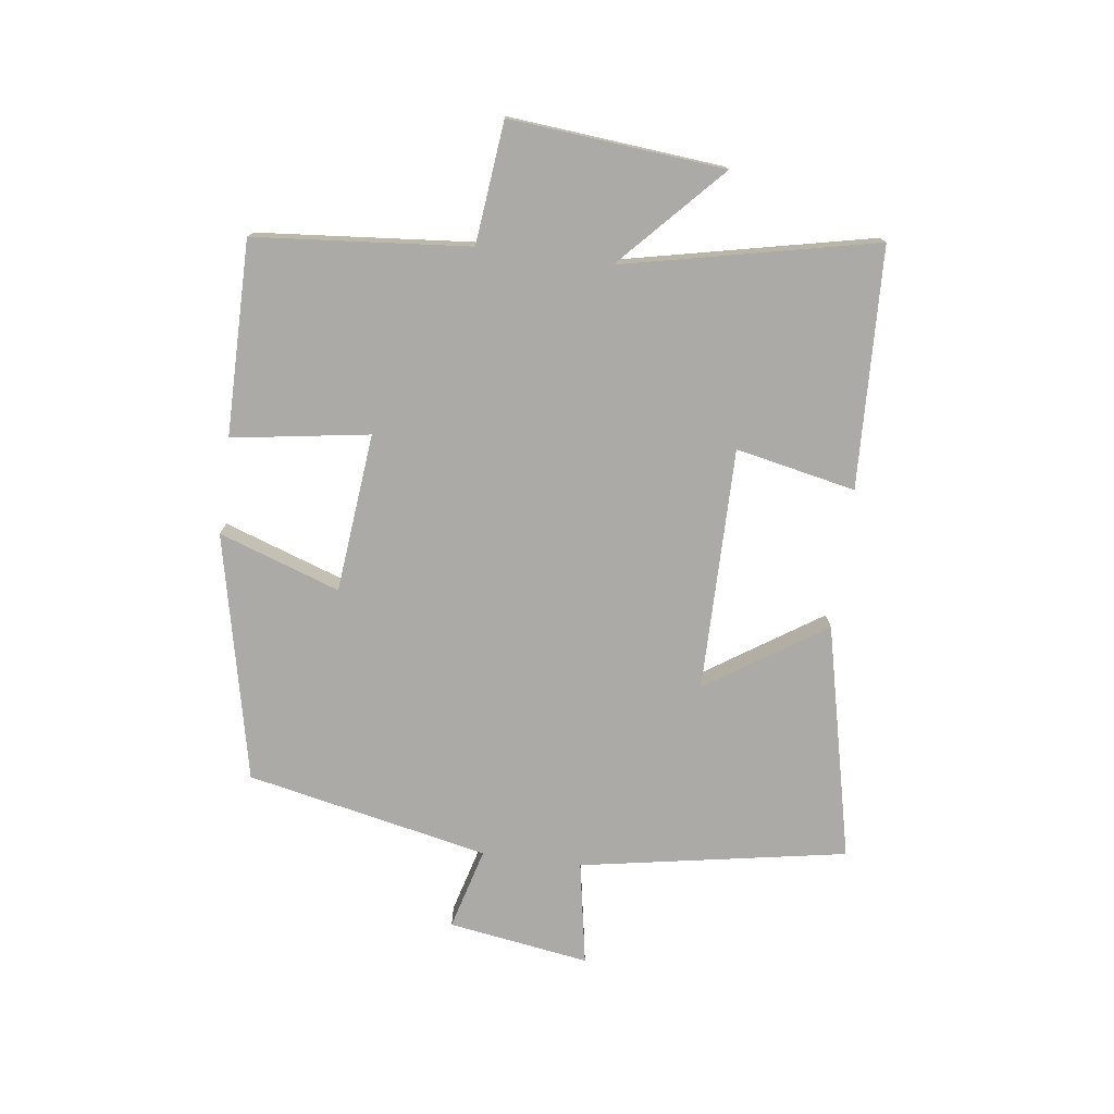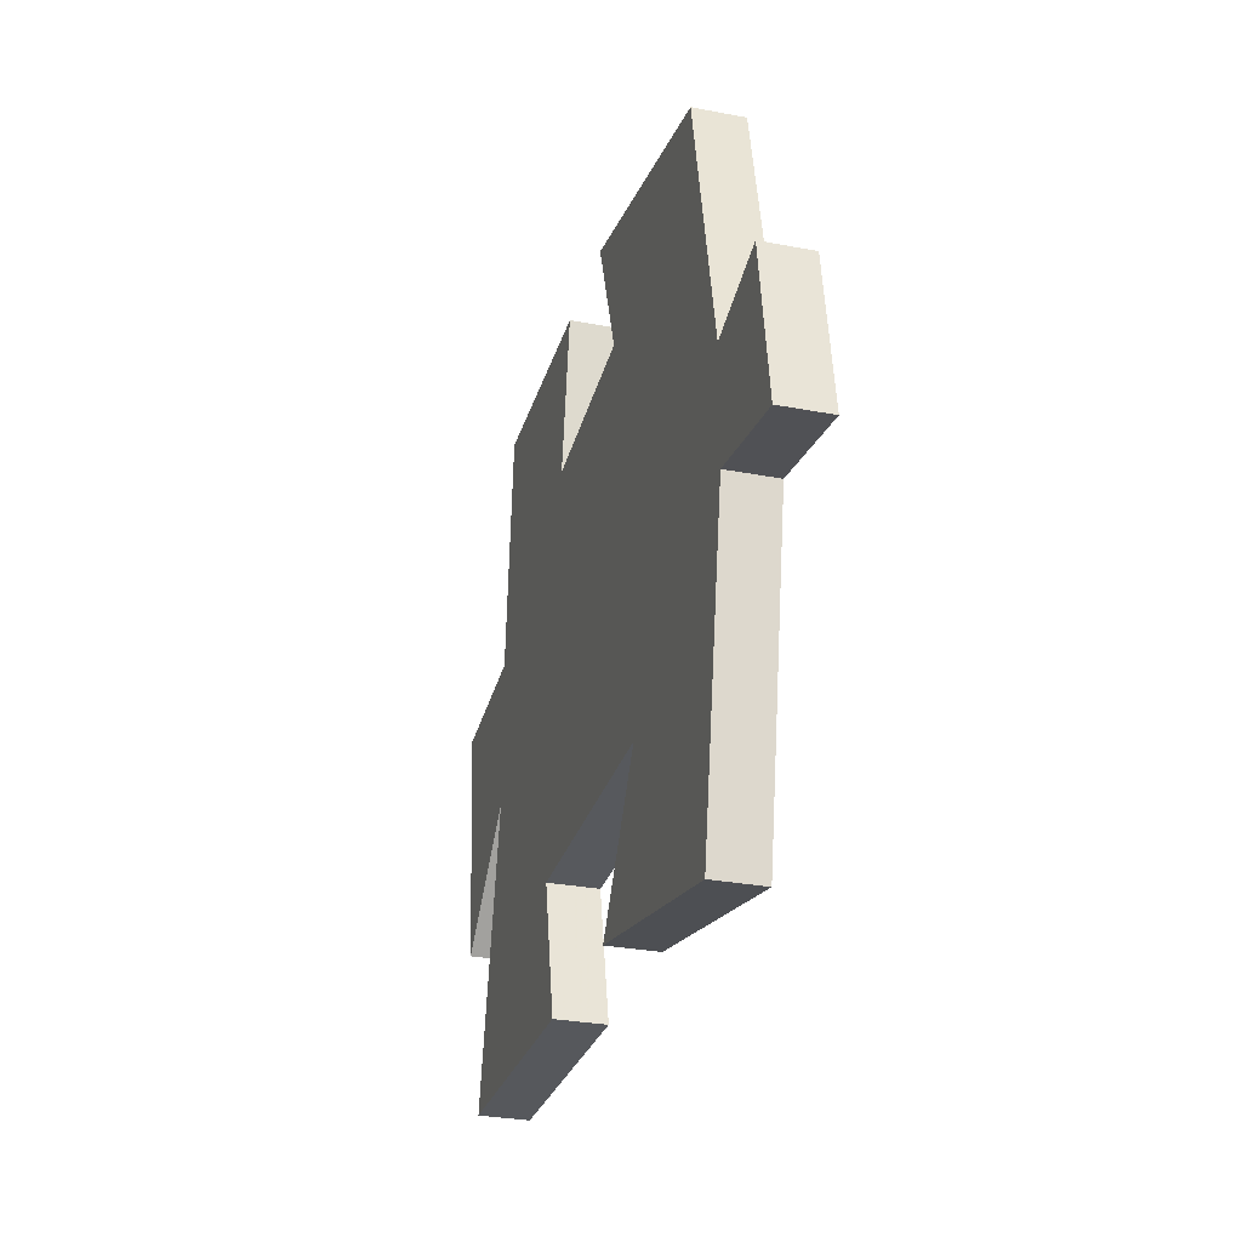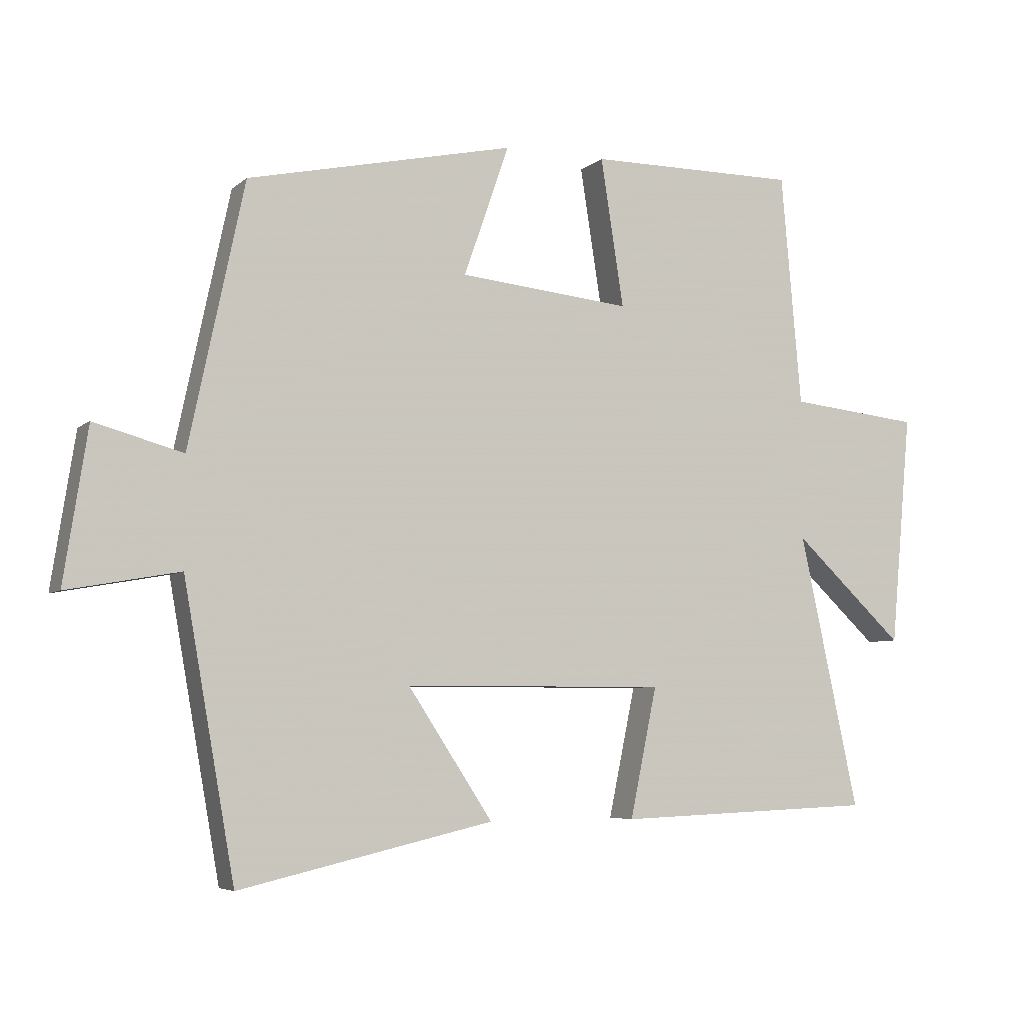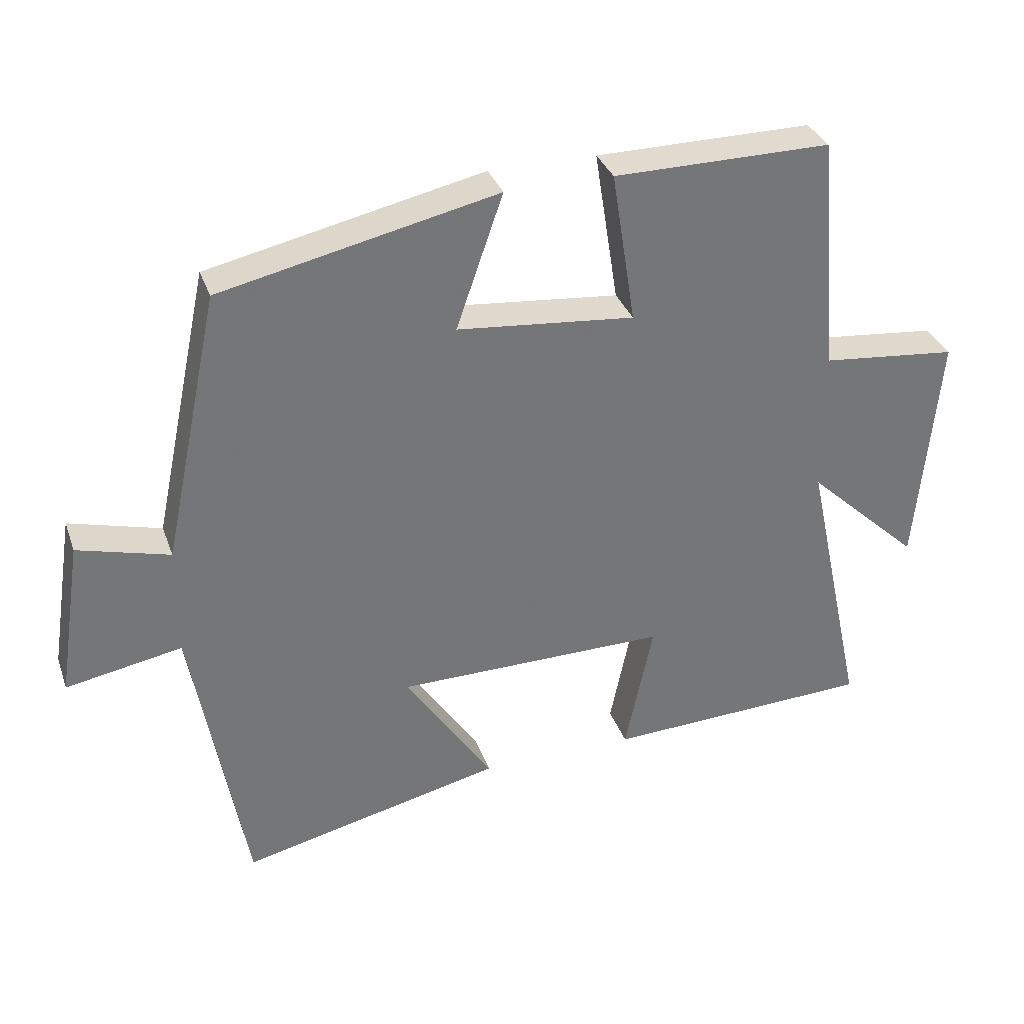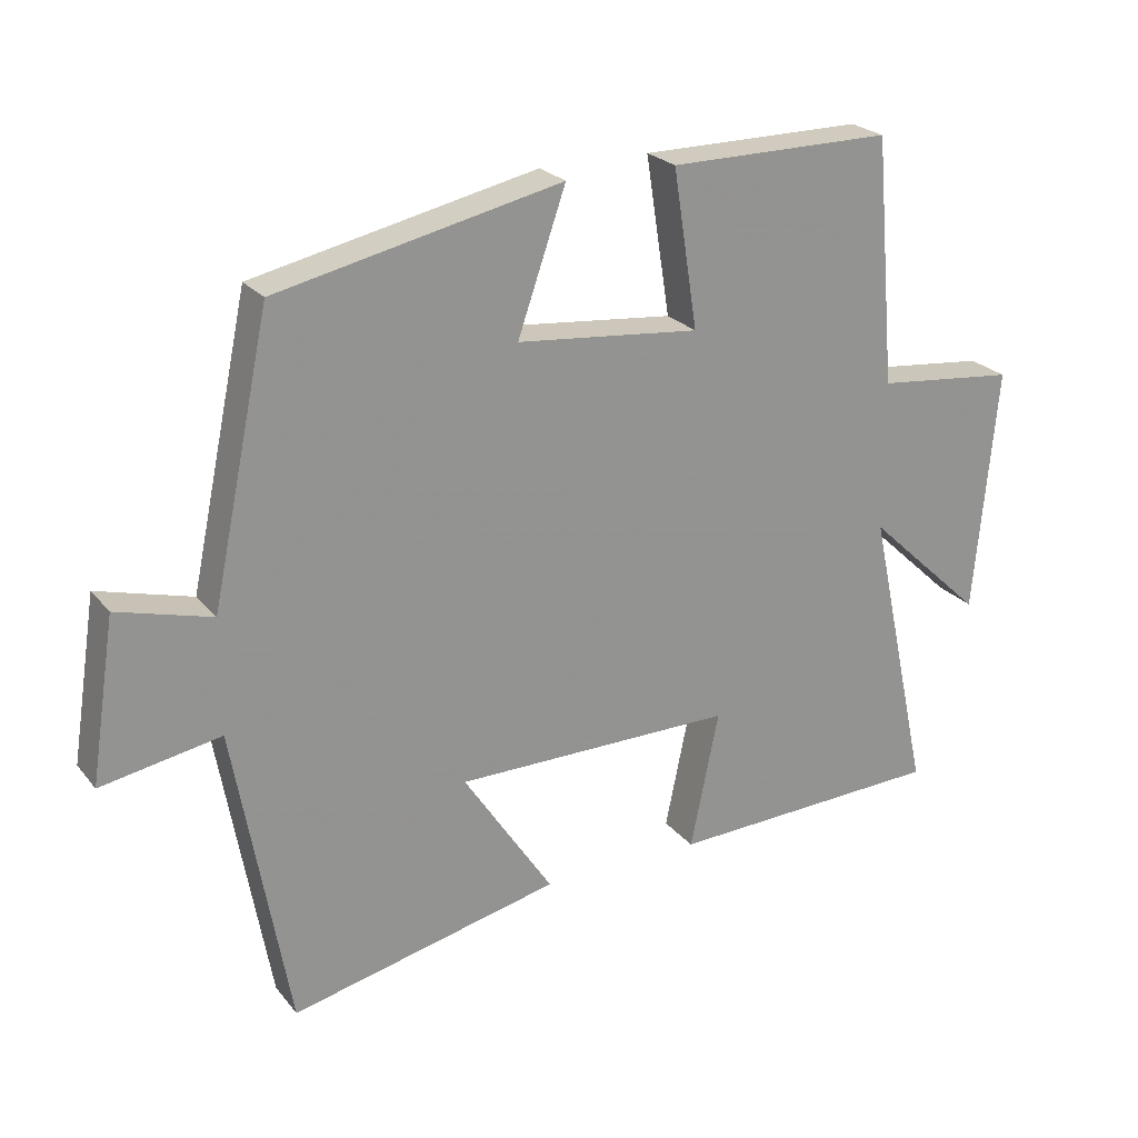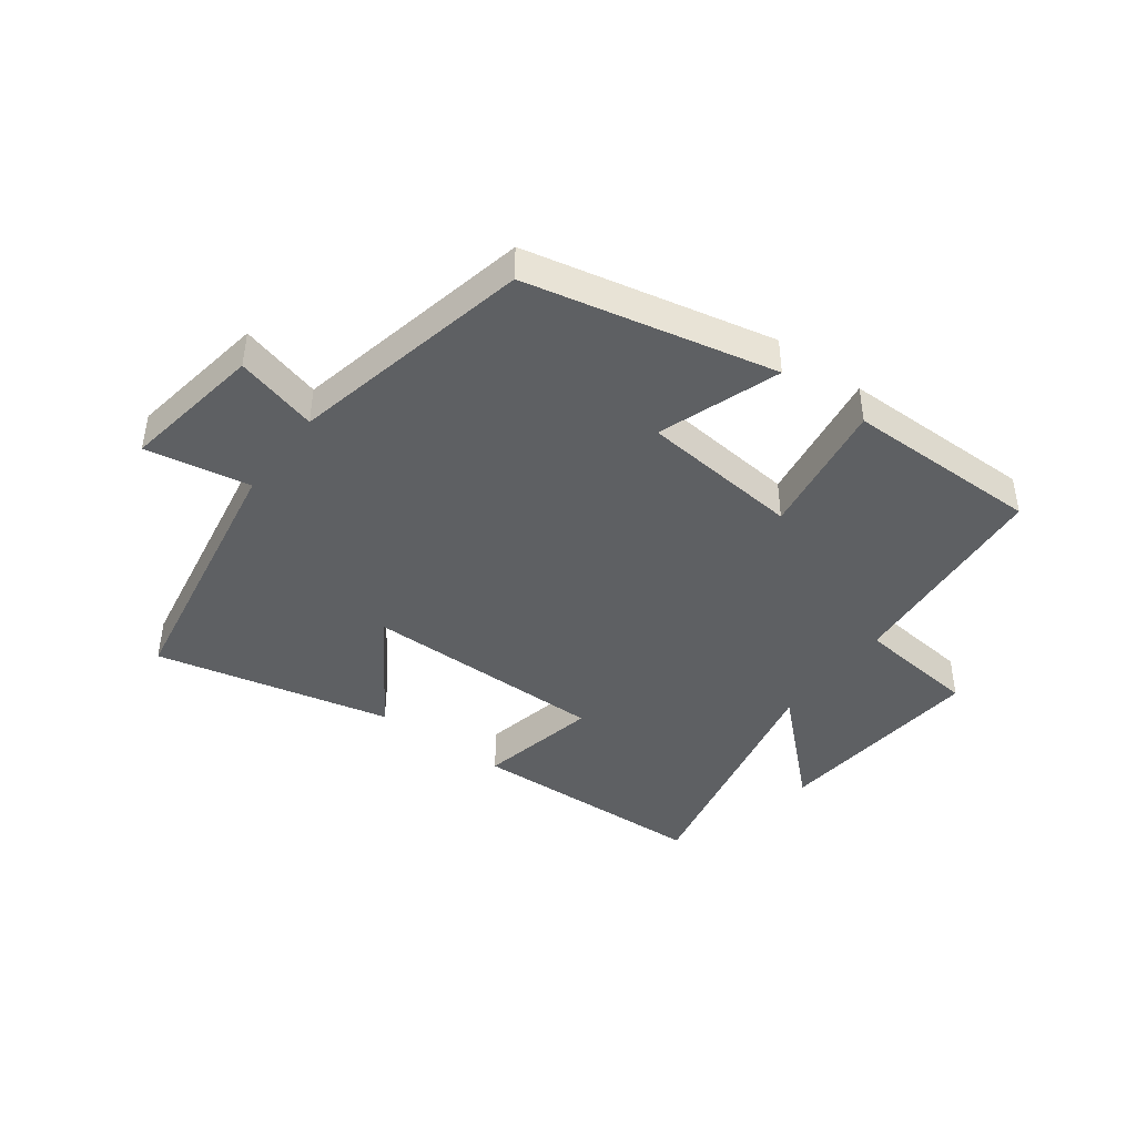
<metadata>
{"format":"obj","ext":"obj","renderer":"f3d","projection":"perspective","resolution":1024,"background":"white","views":[{"elev":-75.7,"azim":82.5,"up":"+Y"},{"elev":-30.0,"azim":-105.6,"up":"+Z"},{"elev":-5.7,"azim":-24.8,"up":"+Z"},{"elev":33.7,"azim":-18.2,"up":"+Z"},{"elev":23.6,"azim":-28.8,"up":"+Z"},{"elev":-42.7,"azim":-36.7,"up":"+Y"}]}
</metadata>
<code>
v 0.469 0.07 0.501
v 0.5 0.07 0.148
v 0.7 0.07 0.127
v 0.668 0.07 -0.225
v 0.5 0.07 -0.068
v 0.59 0.07 -0.484
v 0.195 0.07 -0.5
v 0.236 0.07 -0.303
v -0.164 0.07 -0.305
v -0.035 0.07 -0.5
v -0.422 0.07 -0.589
v -0.5 0.07 -0.151
v -0.671 0.07 -0.182
v -0.635 0.07 0.05
v -0.5 0.07 0.013
v -0.416 0.07 0.411
v -0.009 0.07 0.5
v -0.078 0.07 0.301
v 0.184 0.07 0.275
v 0.149 0.07 0.5
v 0.469 0 0.501
v 0.5 0 0.148
v 0.7 0 0.127
v 0.668 0 -0.225
v 0.5 0 -0.068
v 0.59 0 -0.484
v 0.195 0 -0.5
v 0.236 0 -0.303
v -0.164 0 -0.305
v -0.035 0 -0.5
v -0.422 0 -0.589
v -0.5 0 -0.151
v -0.671 0 -0.182
v -0.635 0 0.05
v -0.5 0 0.013
v -0.416 0 0.411
v -0.009 0 0.5
v -0.078 0 0.301
v 0.184 0 0.275
v 0.149 0 0.5
f 19 20 1 2
f 18 19 2
f 15 16 17 18
f 15 18 2
f 12 13 14 15
f 9 10 11 12
f 8 9 12 15
f 5 6 7 8
f 5 8 15 2
f 2 3 4 5
f 22 21 40 39
f 22 39 38
f 38 37 36 35
f 22 38 35
f 35 34 33 32
f 32 31 30 29
f 35 32 29 28
f 28 27 26 25
f 22 35 28 25
f 25 24 23 22
f 1 21 22 2
f 2 22 23 3
f 3 23 24 4
f 4 24 25 5
f 5 25 26 6
f 6 26 27 7
f 7 27 28 8
f 8 28 29 9
f 9 29 30 10
f 10 30 31 11
f 11 31 32 12
f 12 32 33 13
f 13 33 34 14
f 14 34 35 15
f 15 35 36 16
f 16 36 37 17
f 17 37 38 18
f 18 38 39 19
f 19 39 40 20
f 20 40 21 1

</code>
